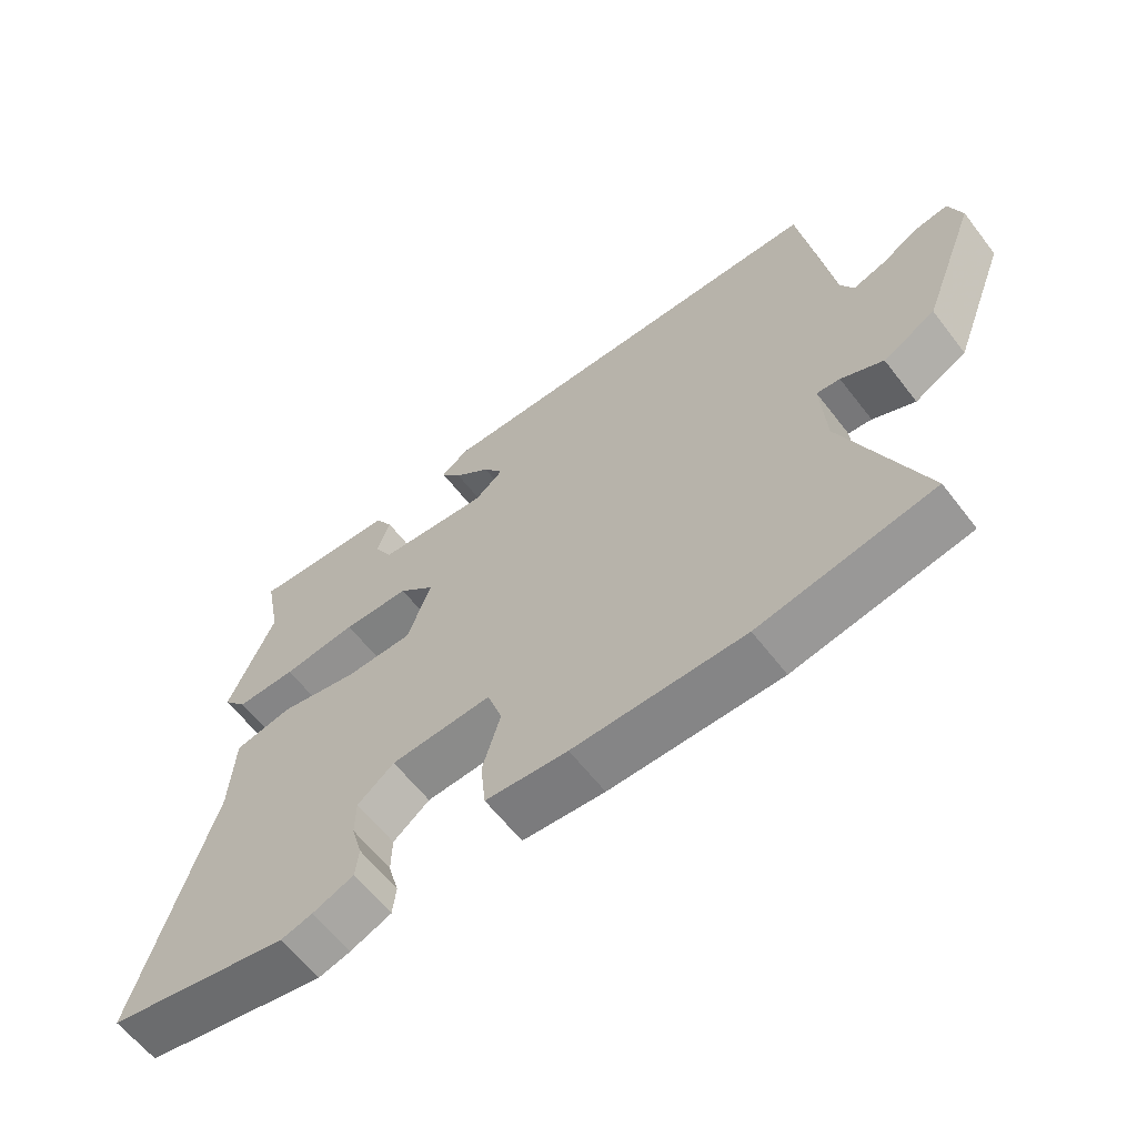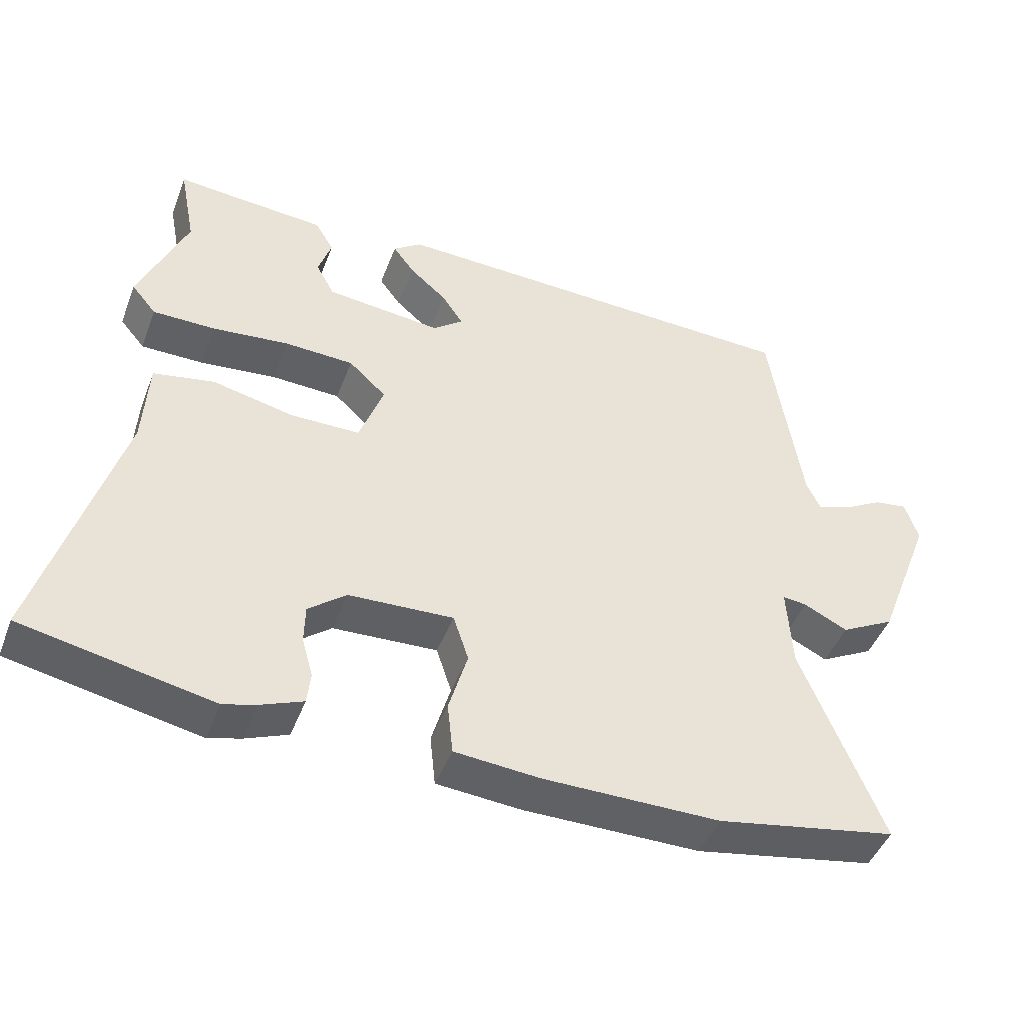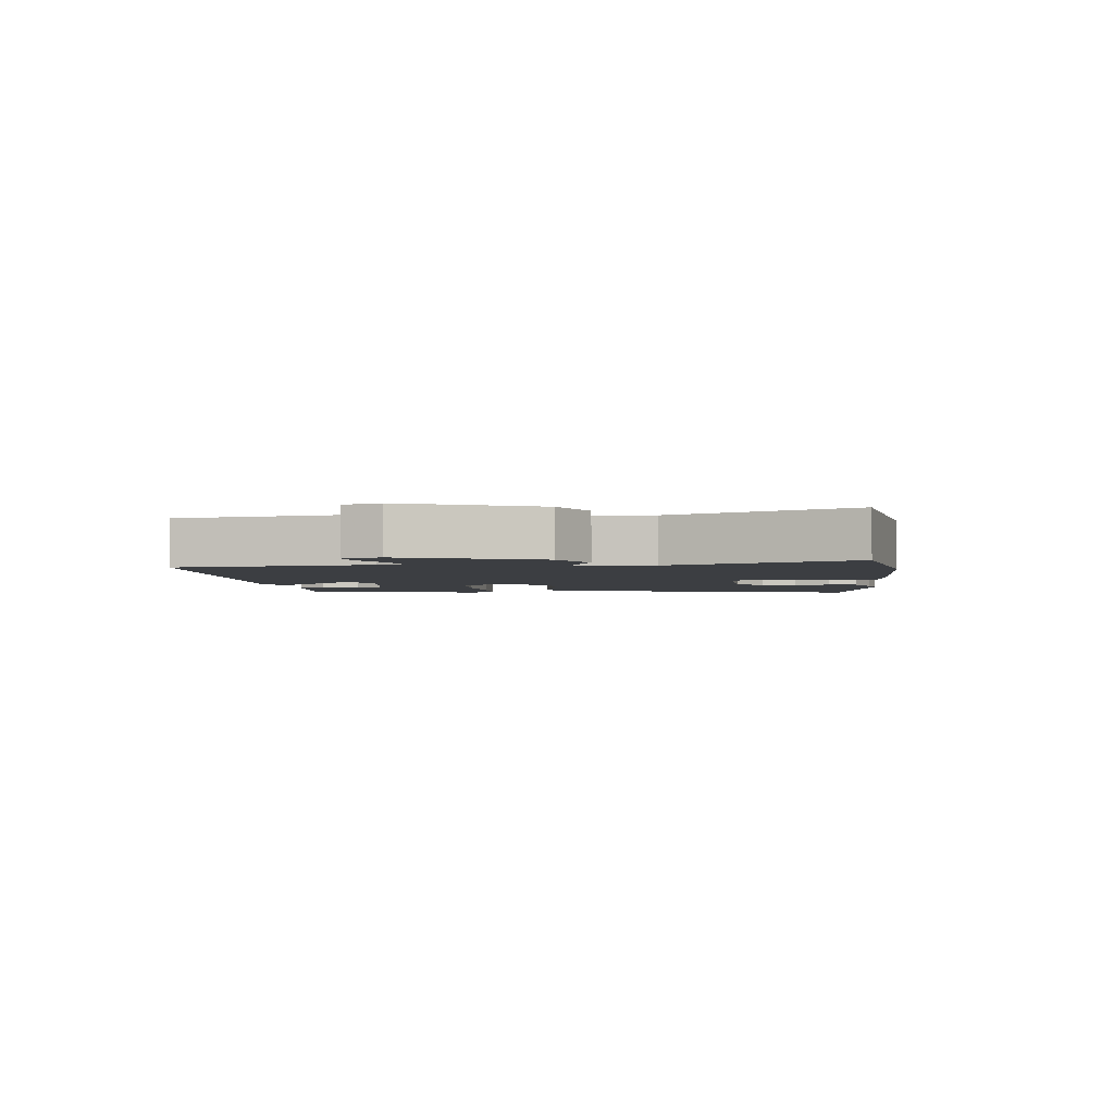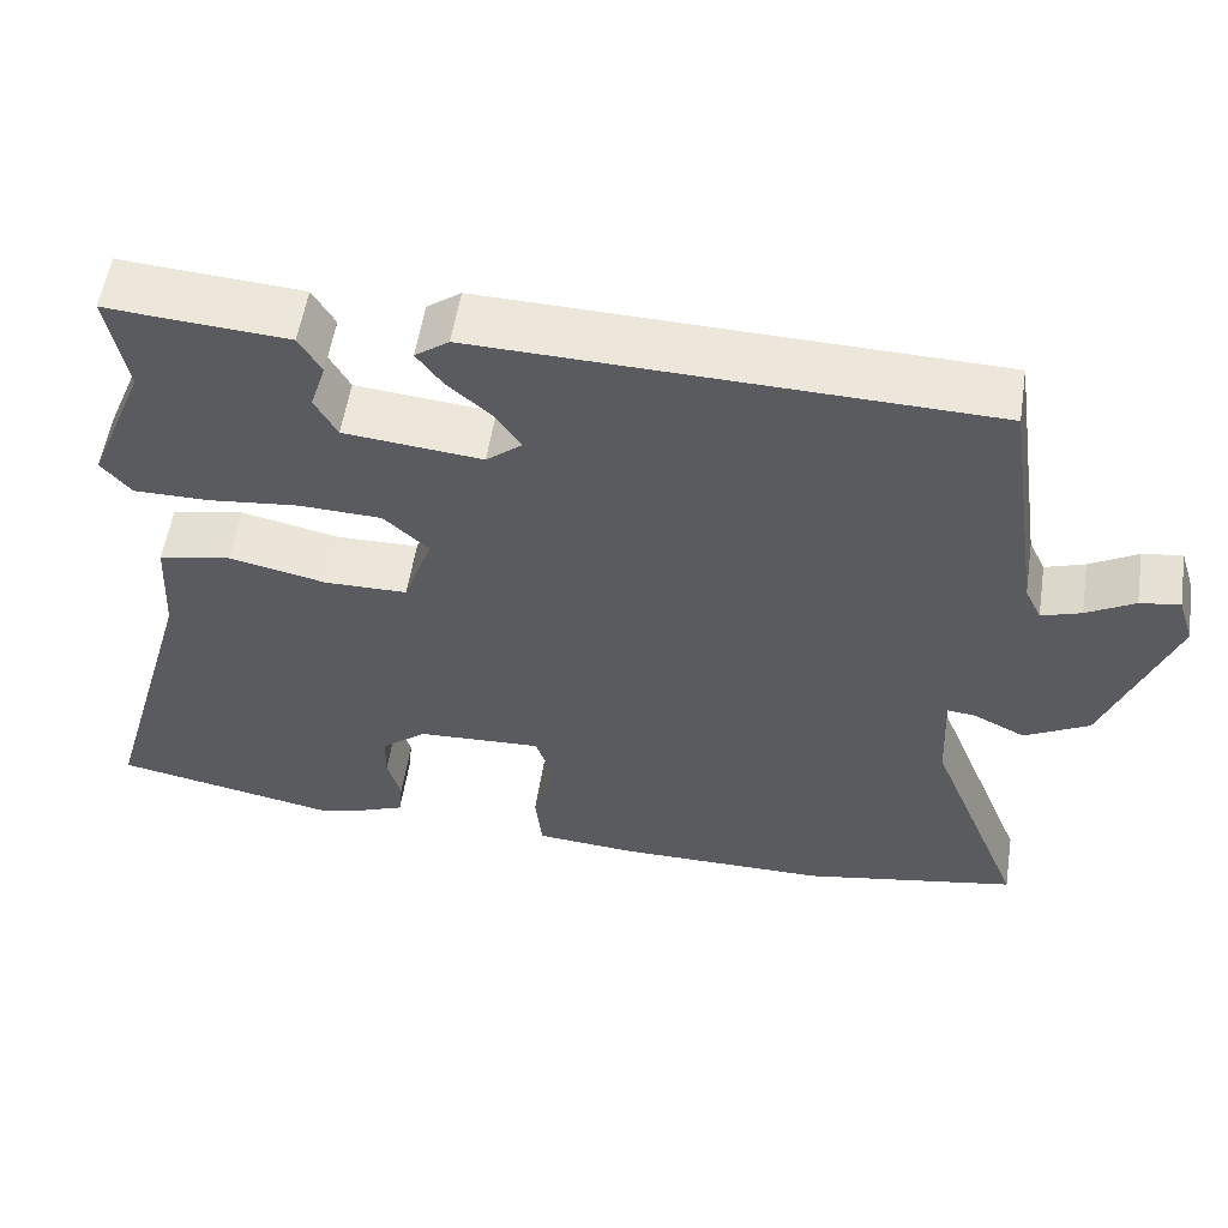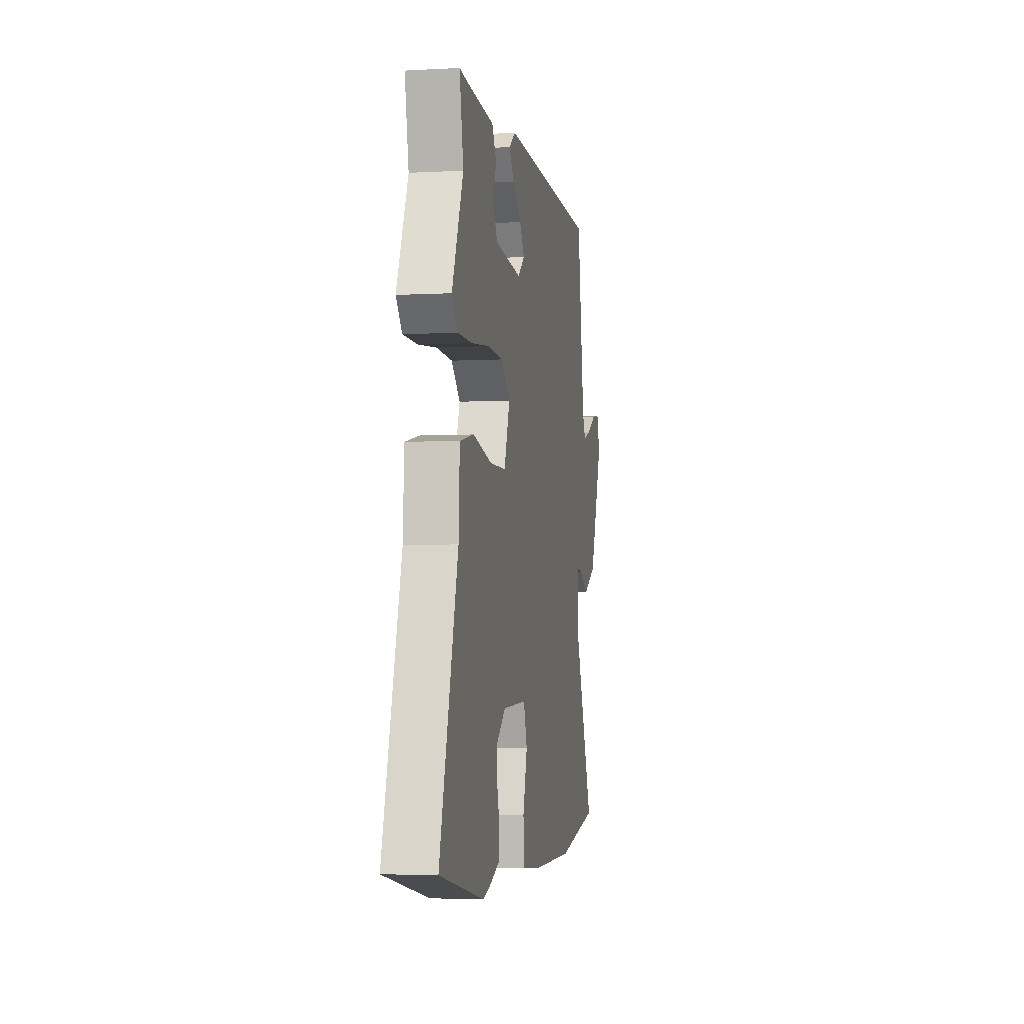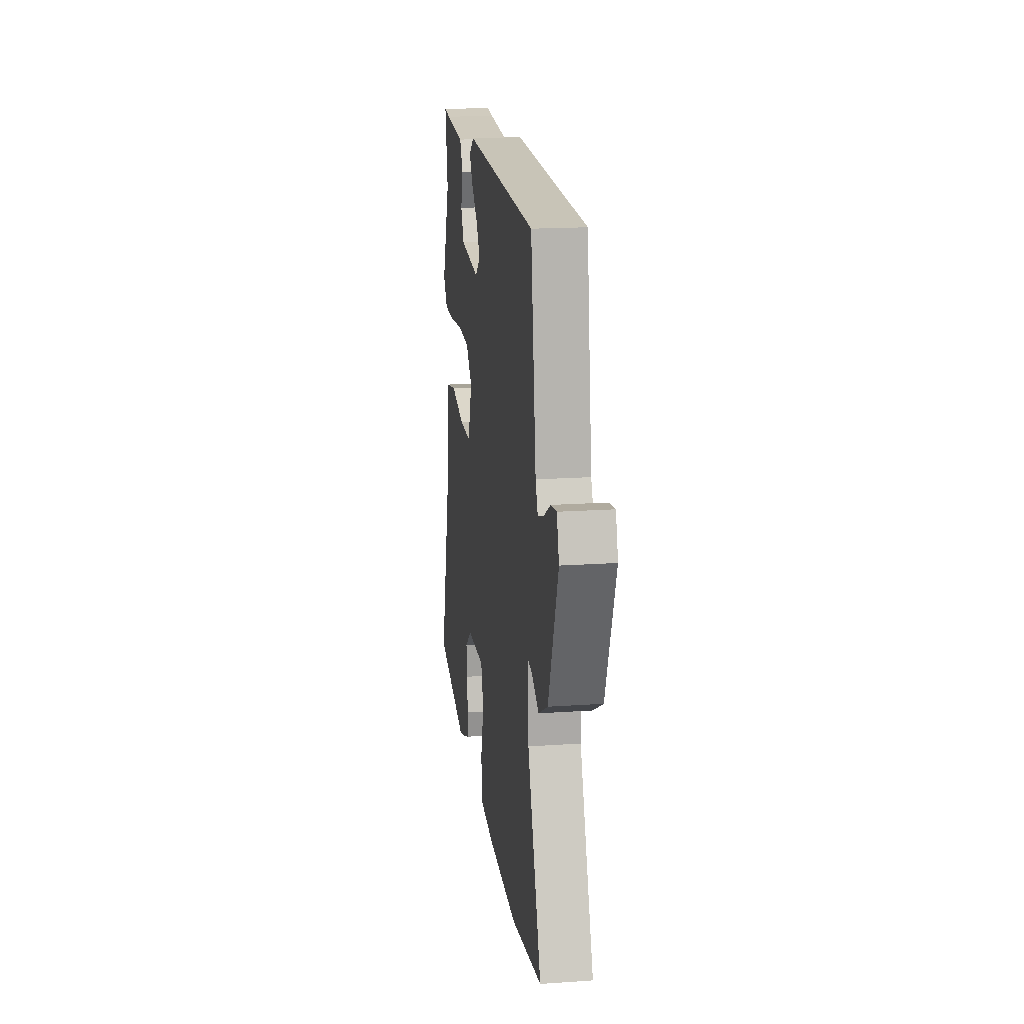
<metadata>
{"format":"obj","ext":"obj","renderer":"f3d","projection":"perspective","resolution":1024,"background":"white","views":[{"elev":-61.9,"azim":37.6,"up":"+Z"},{"elev":-45.9,"azim":-20.4,"up":"+Z"},{"elev":-3.0,"azim":95.9,"up":"+Y"},{"elev":55.5,"azim":8.8,"up":"+Z"},{"elev":-4.0,"azim":-79.8,"up":"+Z"},{"elev":18.1,"azim":82.4,"up":"+Z"}]}
</metadata>
<code>
v -0.477 0.07 0.383
v -0.501 0.07 0.507
v -0.446 0.07 0.502
v -0.282 0.07 0.49
v -0.255 0.07 0.444
v -0.274 0.07 0.385
v -0.247 0.07 0.336
v -0.08 0.07 0.319
v -0.037 0.07 0.354
v -0.067 0.07 0.399
v -0.121 0.07 0.446
v -0.152 0.07 0.488
v -0.111 0.07 0.518
v 0.5 0.07 0.5
v 0.545 0.07 0.194
v 0.565 0.07 0.152
v 0.613 0.07 0.168
v 0.671 0.07 0.201
v 0.719 0.07 0.208
v 0.738 0.07 0.148
v 0.656 0.07 -0.065
v 0.578 0.07 -0.107
v 0.515 0.07 -0.076
v 0.48 0.07 -0.072
v 0.487 0.07 -0.193
v 0.603 0.07 -0.481
v 0.343 0.07 -0.529
v 0.088 0.07 -0.529
v -0.034 0.07 -0.519
v -0.042 0.07 -0.444
v -0.015 0.07 -0.351
v -0.037 0.07 -0.284
v -0.188 0.07 -0.291
v -0.243 0.07 -0.335
v -0.244 0.07 -0.391
v -0.228 0.07 -0.448
v -0.233 0.07 -0.494
v -0.295 0.07 -0.519
v -0.342 0.07 -0.532
v -0.616 0.07 -0.477
v -0.503 0.07 -0.086
v -0.496 0.07 0.042
v -0.408 0.07 0.059
v -0.29 0.07 0.033
v -0.19 0.07 0.034
v -0.155 0.07 0.132
v -0.209 0.07 0.182
v -0.309 0.07 0.186
v -0.42 0.07 0.174
v -0.51 0.07 0.174
v -0.546 0.07 0.217
v -0.477 0 0.383
v -0.501 0 0.507
v -0.446 0 0.502
v -0.282 0 0.49
v -0.255 0 0.444
v -0.274 0 0.385
v -0.247 0 0.336
v -0.08 0 0.319
v -0.037 0 0.354
v -0.067 0 0.399
v -0.121 0 0.446
v -0.152 0 0.488
v -0.111 0 0.518
v 0.5 0 0.5
v 0.545 0 0.194
v 0.565 0 0.152
v 0.613 0 0.168
v 0.671 0 0.201
v 0.719 0 0.208
v 0.738 0 0.148
v 0.656 0 -0.065
v 0.578 0 -0.107
v 0.515 0 -0.076
v 0.48 0 -0.072
v 0.487 0 -0.193
v 0.603 0 -0.481
v 0.343 0 -0.529
v 0.088 0 -0.529
v -0.034 0 -0.519
v -0.042 0 -0.444
v -0.015 0 -0.351
v -0.037 0 -0.284
v -0.188 0 -0.291
v -0.243 0 -0.335
v -0.244 0 -0.391
v -0.228 0 -0.448
v -0.233 0 -0.494
v -0.295 0 -0.519
v -0.342 0 -0.532
v -0.616 0 -0.477
v -0.503 0 -0.086
v -0.496 0 0.042
v -0.408 0 0.059
v -0.29 0 0.033
v -0.19 0 0.034
v -0.155 0 0.132
v -0.209 0 0.182
v -0.309 0 0.186
v -0.42 0 0.174
v -0.51 0 0.174
v -0.546 0 0.217
f 50 51 1
f 49 50 1
f 48 49 1
f 1 2 3
f 48 1 3
f 47 48 3
f 46 47 3
f 41 42 43 44
f 41 44 45
f 39 40 41
f 38 39 41
f 37 38 41
f 36 37 41
f 35 36 41
f 34 35 41
f 33 34 41 45
f 32 33 45 46
f 29 30 31
f 28 29 31
f 27 28 31
f 26 27 31
f 25 26 31
f 31 32 46
f 25 31 46
f 24 25 46
f 21 22 23
f 20 21 23
f 19 20 23
f 18 19 23
f 17 18 23
f 16 17 23 24
f 15 16 24 46
f 13 14 15
f 12 13 15
f 11 12 15
f 10 11 15
f 9 10 15
f 8 9 15 46
f 3 4 5 6
f 3 6 7
f 46 3 7
f 7 8 46
f 52 102 101
f 52 101 100
f 52 100 99
f 54 53 52
f 54 52 99
f 54 99 98
f 54 98 97
f 95 94 93 92
f 96 95 92
f 92 91 90
f 92 90 89
f 92 89 88
f 92 88 87
f 92 87 86
f 92 86 85
f 96 92 85 84
f 97 96 84 83
f 82 81 80
f 82 80 79
f 82 79 78
f 82 78 77
f 82 77 76
f 97 83 82
f 97 82 76
f 97 76 75
f 74 73 72
f 74 72 71
f 74 71 70
f 74 70 69
f 74 69 68
f 75 74 68 67
f 97 75 67 66
f 66 65 64
f 66 64 63
f 66 63 62
f 66 62 61
f 66 61 60
f 97 66 60 59
f 57 56 55 54
f 58 57 54
f 58 54 97
f 97 59 58
f 1 52 53 2
f 2 53 54 3
f 3 54 55 4
f 4 55 56 5
f 5 56 57 6
f 6 57 58 7
f 7 58 59 8
f 8 59 60 9
f 9 60 61 10
f 10 61 62 11
f 11 62 63 12
f 12 63 64 13
f 13 64 65 14
f 14 65 66 15
f 15 66 67 16
f 16 67 68 17
f 17 68 69 18
f 18 69 70 19
f 19 70 71 20
f 20 71 72 21
f 21 72 73 22
f 22 73 74 23
f 23 74 75 24
f 24 75 76 25
f 25 76 77 26
f 26 77 78 27
f 27 78 79 28
f 28 79 80 29
f 29 80 81 30
f 30 81 82 31
f 31 82 83 32
f 32 83 84 33
f 33 84 85 34
f 34 85 86 35
f 35 86 87 36
f 36 87 88 37
f 37 88 89 38
f 38 89 90 39
f 39 90 91 40
f 40 91 92 41
f 41 92 93 42
f 42 93 94 43
f 43 94 95 44
f 44 95 96 45
f 45 96 97 46
f 46 97 98 47
f 47 98 99 48
f 48 99 100 49
f 49 100 101 50
f 50 101 102 51
f 51 102 52 1

</code>
